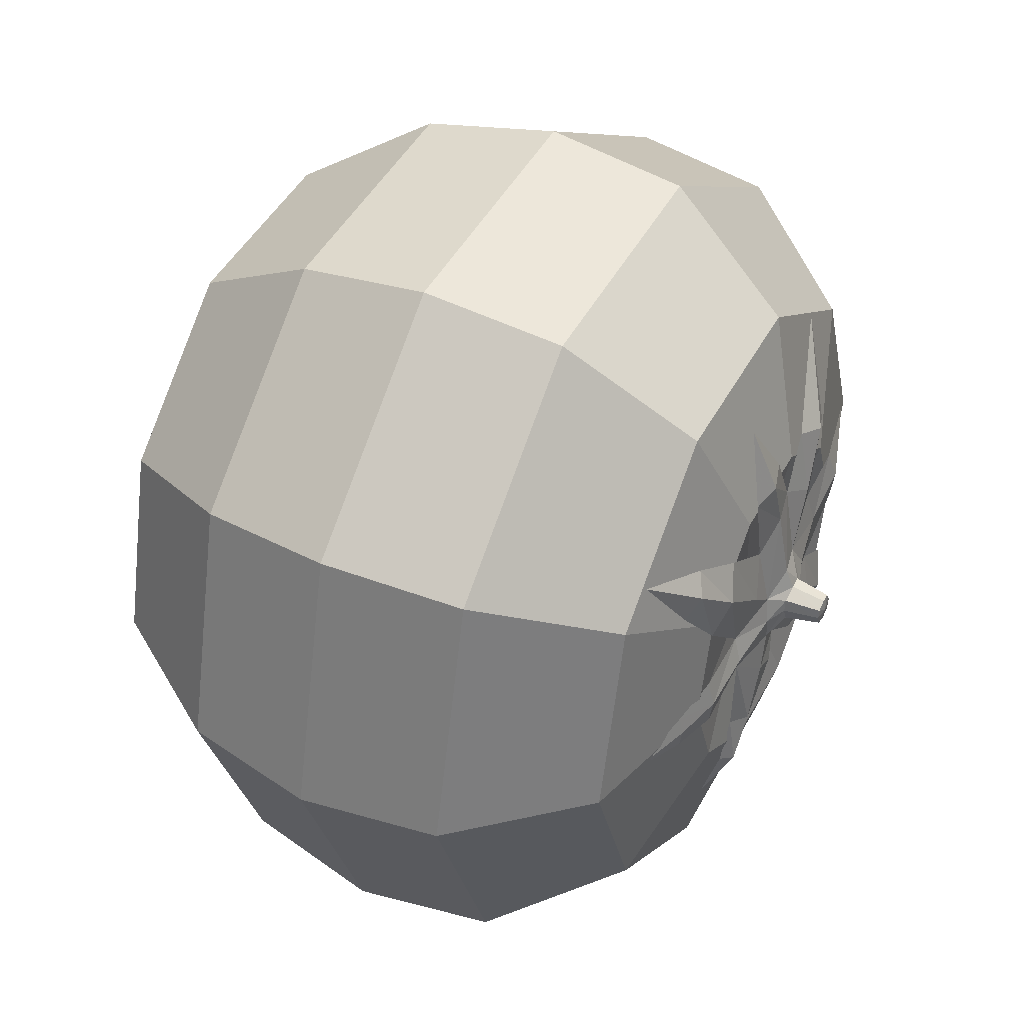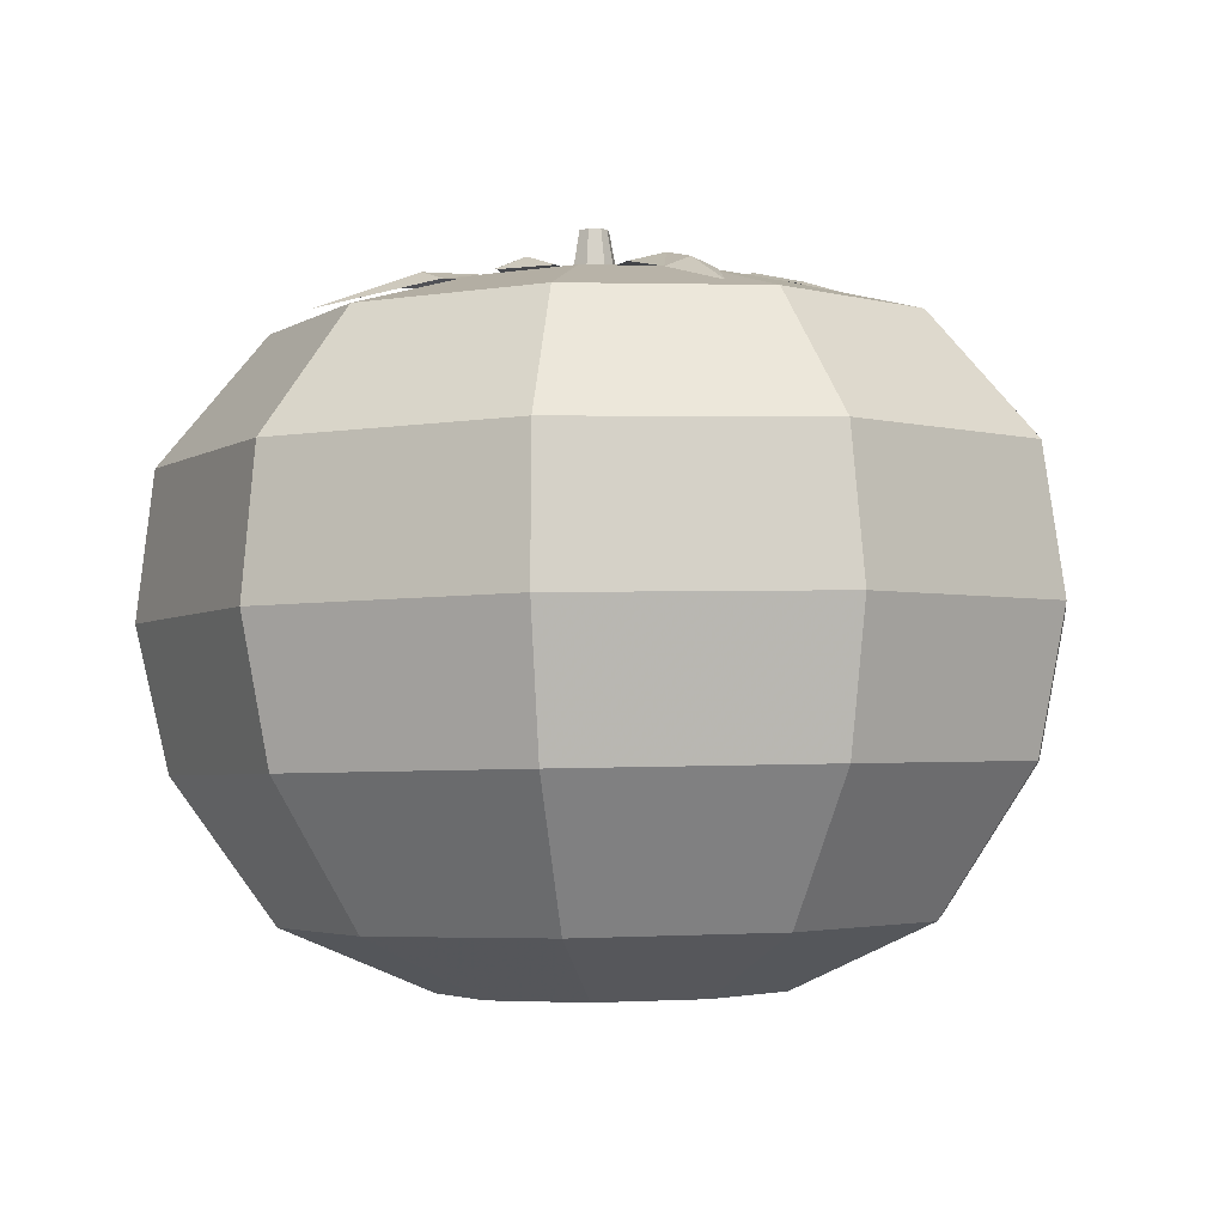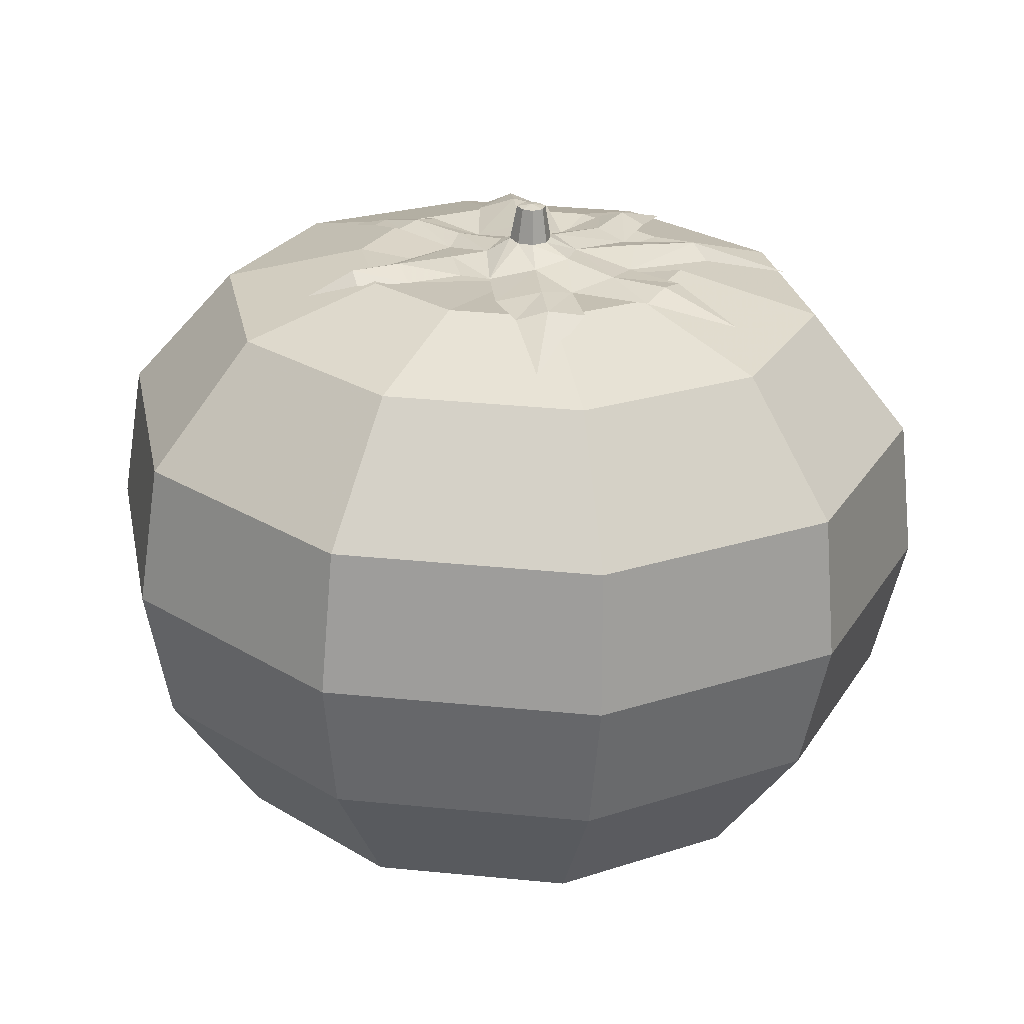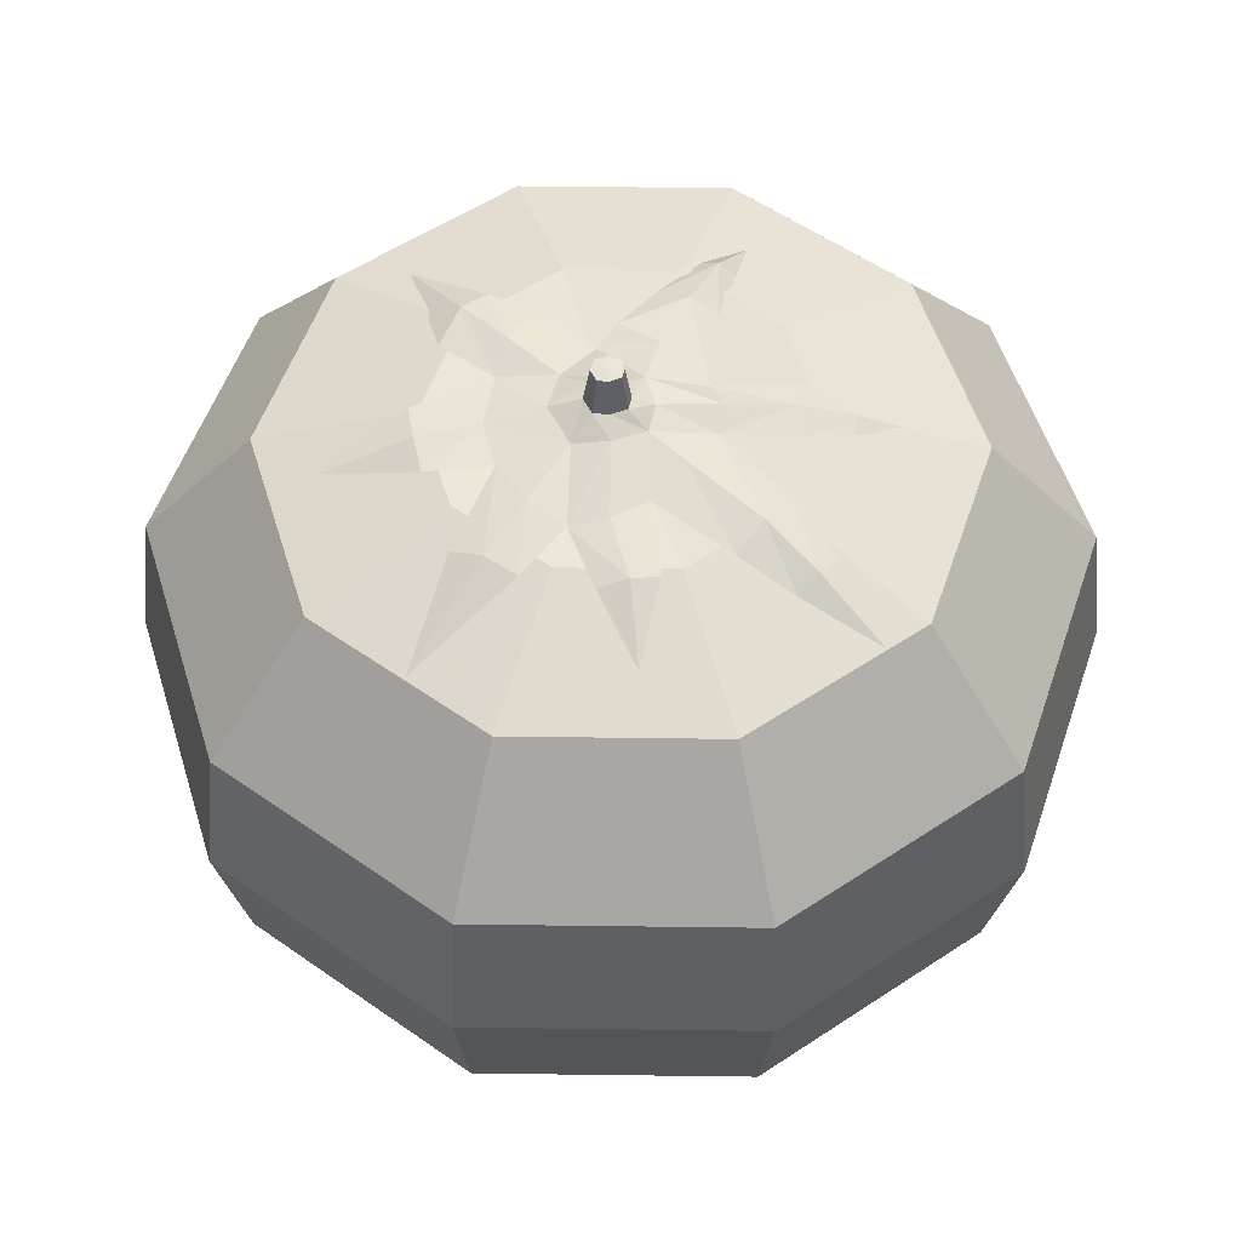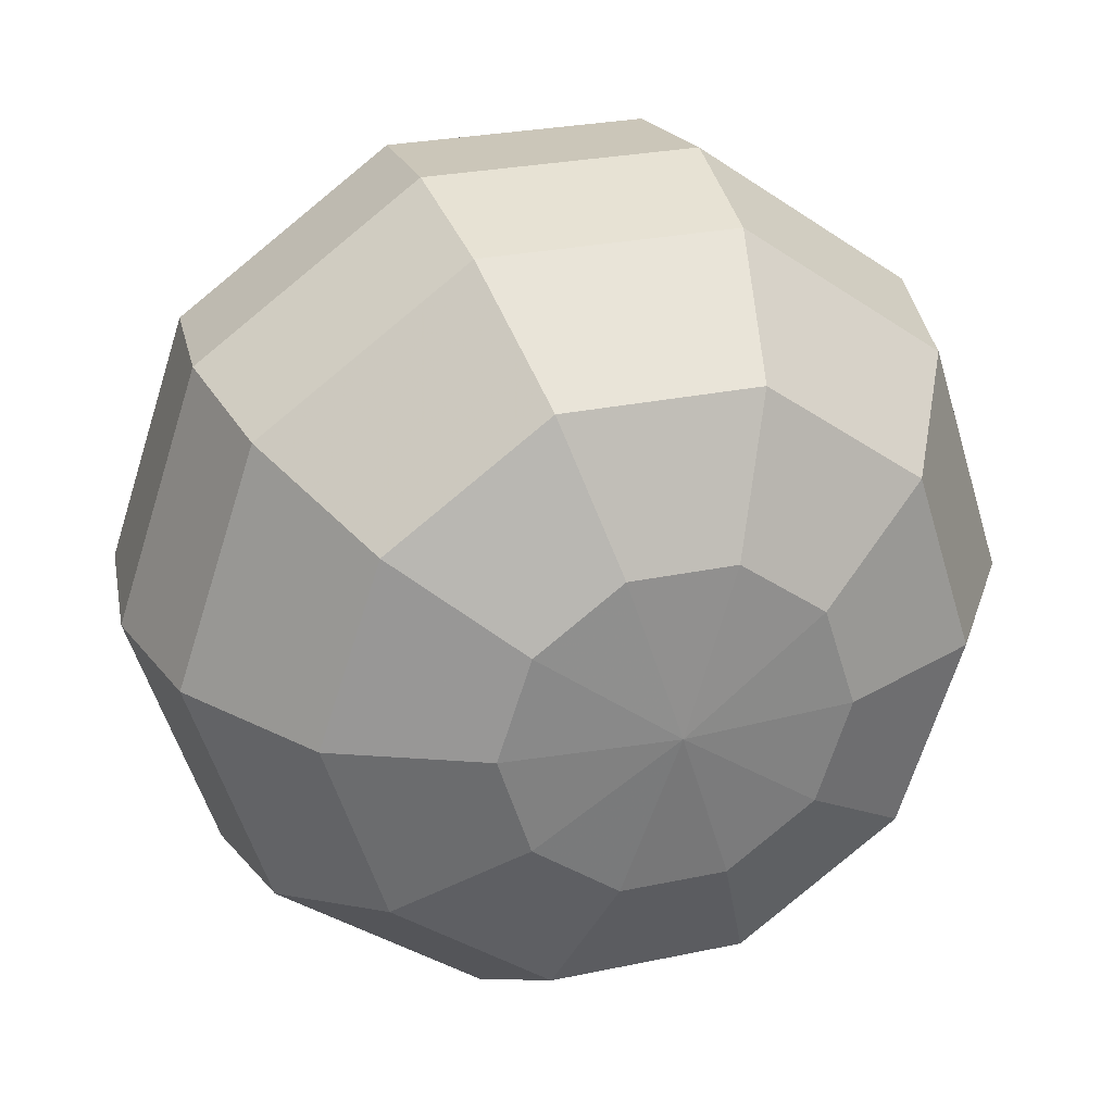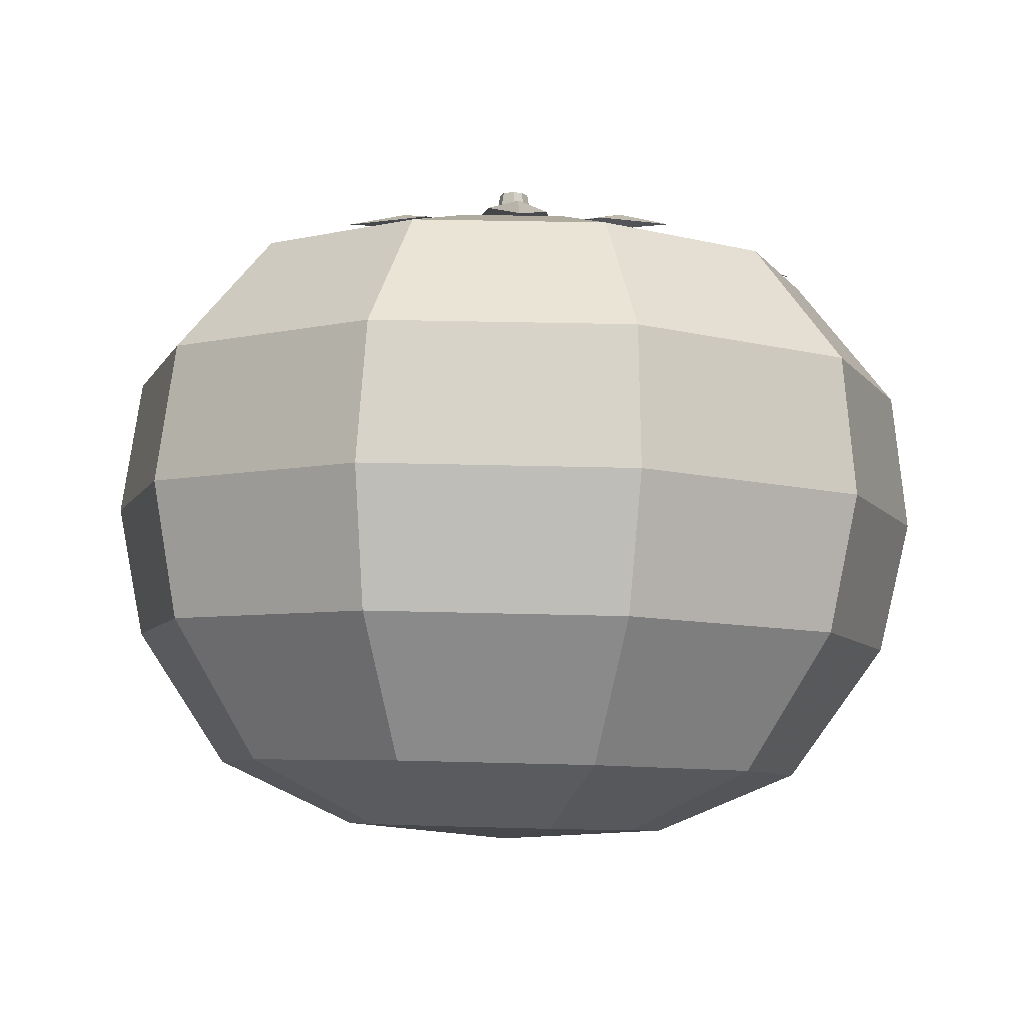
<metadata>
{"format":"obj","ext":"obj","renderer":"f3d","projection":"perspective","resolution":1024,"background":"white","views":[{"elev":47.2,"azim":117.2,"up":"+Z"},{"elev":-5.3,"azim":26.1,"up":"+Y"},{"elev":27.5,"azim":-137.6,"up":"+Y"},{"elev":51.9,"azim":0.4,"up":"+Y"},{"elev":25.9,"azim":-18.3,"up":"+Z"},{"elev":-8.9,"azim":-34.6,"up":"+Y"}]}
</metadata>
<code>
o Inst3D24_RefRep.200
v 0.188 0.09453 -0.5898
v -0.00015 0.02711 -0.02591
v -0.4804 0.08643 -0.3776
v -0.1881 0.04834 0.5417
v 0.4849 0.08526 -0.3713
v 0.5966 0.07072 -0.02023
v 0.191 2.363 -0.499
v 0.002009 2.258 0.06587
v -0.5971 2.341 0.06536
v -0.485 2.326 0.418
v 0.1835 2.316 0.6398
v 0.2435 2.352 -0.5422
v 0.2998 2.386 -0.5095
v -0.6513 2.276 -0.5631
v -0.5462 2.351 -0.191
v -0.5945 2.194 0.933
v 0.3901 2.304 -0.6485
v 0.05901 2.252 0.9546
v -0.06385 2.315 0.7115
v 0.1207 2.316 0.669
v 0.9139 2.248 0.05811
v 0.6992 2.318 -0.00314
v -0.1792 2.381 -0.04523
v -0.6036 2.361 0.182
v -0.8837 2.264 0.2474
v -0.6261 2.342 0.05477
v -0.03278 2.561 0.09361
v -0.08703 2.554 0.09567
v -0.07533 2.555 0.05513
v 0.014 2.554 0.09123
v 0.8962 0.3208 -0.6565
v 1.103 0.2939 -0.007755
v 1.201 1.801 -0.8134
v 1.109 2.199 0.07065
v 1.477 1.765 0.05517
v 0.9019 2.226 -0.5809
v 0.6277 2.275 0.5723
v 0.5011 2.332 0.3859
v 0.4163 2.363 0.4906
v -0.008892 2.378 -0.2619
v 0.1106 2.36 -0.4109
v -0.4035 2.357 -0.3982
v -0.2421 2.362 -0.3283
v -0.07233 2.355 -0.1762
v -0.4825 2.387 -0.3175
v -0.3486 2.388 -0.2007
v -0.2628 2.367 0.4216
v -0.2831 2.312 0.6643
v 0.2102 2.393 -0.3601
v 0.1192 2.391 -0.1725
v 0.3484 2.349 -0.4839
v 0.2934 2.356 -0.3203
v 0.03298 2.345 0.6967
v 0.264 2.349 -0.03178
v 0.303 2.371 0.0566
v 0.2879 2.342 0.1487
v 0.5252 2.368 0.05659
v 0.5295 2.344 0.1576
v -0.373 2.351 -0.06334
v -0.5756 2.334 0.2959
v -0.4017 2.36 0.1311
v -0.07966 2.428 0.1492
v -0.06638 2.552 0.1348
v -0.03046 2.553 0.1397
v -0.09242 2.432 0.03562
v -0.03755 2.429 0.0163
v -0.03682 2.555 0.04164
v 0.002367 2.556 0.05352
v 0.007078 2.553 0.1227
v 0.696 2.325 0.05697
v 0.5272 2.356 -0.0356
v 0.6921 2.31 0.1251
v 0.3476 0.3379 -1.06
v -0.1807 0.09497 -0.5922
v -0.8875 0.323 -0.668
v -0.5966 0.07215 -0.02793
v -1.102 0.2966 -0.02199
v -0.485 0.05761 0.3232
v -0.8959 0.2697 0.6268
v 0.1806 0.0479 0.544
v 0.8878 0.2676 0.6383
v 0.4803 0.05645 0.3294
v -0.3337 0.3388 -1.065
v -0.4356 0.8415 -1.366
v -1.44 0.7864 -0.004043
v -0.3473 0.2526 1.03
v 0.334 0.2518 1.035
v 0.4368 0.7278 1.377
v 1.441 0.7829 0.01456
v 1.171 0.8181 -0.8331
v 1.255 1.305 -0.873
v 0.4546 0.8404 -1.361
v 0.4875 1.329 -1.438
v -1.159 0.8209 -0.8482
v -1.241 1.308 -0.8892
v -1.253 1.234 0.9231
v -1.17 0.7513 0.8436
v -0.4534 0.7289 1.371
v 1.16 0.7485 0.8587
v 1.243 1.231 0.9392
v -0.4661 1.33 -1.444
v -0.4454 1.825 -1.36
v -1.542 1.271 0.01504
v -0.4852 1.21 1.488
v -0.4637 1.709 1.445
v 0.4485 1.708 1.451
v 0.4684 1.209 1.494
v 1.544 1.268 0.03497
v 0.4668 1.824 -1.354
v 0.3509 2.244 -0.9864
v -1.187 1.804 -0.8289
v -0.8895 2.229 -0.5925
v -1.474 1.768 0.03611
v -1.198 1.732 0.9047
v -1.105 2.202 0.05635
v -0.898 2.175 0.7079
v -0.347 2.158 1.113
v 0.3372 2.157 1.118
v 0.8934 2.173 0.7195
v 1.19 1.729 0.9201
v 0.4891 2.354 -0.2795
v -0.3333 2.244 -0.9908
v -0.1794 2.364 -0.5013
v -0.4804 2.355 -0.2858
v -0.1868 2.317 0.6374
v 0.4846 2.325 0.4243
v 0.6013 2.339 0.0731
v 0.7606 2.183 0.8179
v 0.567 2.308 0.6375
v 0.5064 2.27 0.6999
v 0.3315 2.323 0.5925
v 0.1888 2.372 0.2761
v 0.08973 2.331 0.4007
v -0.02559 2.355 0.4844
v -0.02569 2.401 0.2318
v -0.1489 2.328 0.4969
v -0.1422 2.375 0.221
v -0.3617 2.337 0.2759
v -0.3835 2.349 0.6218
v -0.4838 2.316 0.5764
v -0.2148 2.393 0.09389
v -0.1091 2.43 0.09339
v 0.01828 2.432 0.03335
v 0.07383 2.385 -0.03477
v 0.03485 2.429 0.08703
v 0.02499 2.428 0.1319
v 0.106 2.393 0.08044
v 0.08283 2.377 0.1715
v -0.02848 2.432 0.1563
f 1 5 2
f 74 1 2
f 3 74 2
f 76 3 2
f 78 76 2
f 4 78 2
f 80 4 2
f 82 80 2
f 6 82 2
f 5 6 2
f 121 7 8
f 7 123 8
f 123 124 8
f 124 9 8
f 9 10 8
f 10 125 8
f 125 11 8
f 11 126 8
f 126 127 8
f 127 121 8
f 12 13 17
f 45 42 14
f 15 45 14
f 48 139 16
f 17 13 51
f 18 53 19
f 18 20 53
f 144 54 50
f 56 148 132
f 21 70 72
f 22 70 21
f 59 23 46
f 25 60 24
f 25 24 26
f 69 27 64
f 27 63 64
f 27 28 63
f 29 28 27
f 67 29 27
f 68 67 27
f 30 68 27
f 69 30 27
f 6 31 32
f 6 5 31
f 32 90 89
f 32 31 90
f 89 91 108
f 89 90 91
f 108 33 35
f 108 91 33
f 35 36 34
f 35 33 36
f 34 121 127
f 34 36 121
f 38 129 37
f 38 39 129
f 56 39 38
f 56 132 39
f 44 50 40
f 44 144 50
f 40 49 41
f 40 50 49
f 41 13 12
f 41 49 13
f 46 42 45
f 46 43 42
f 23 43 46
f 23 44 43
f 59 45 15
f 59 46 45
f 47 48 136
f 47 139 48
f 49 54 52
f 49 50 54
f 13 52 51
f 13 49 52
f 20 134 53
f 20 133 134
f 53 136 19
f 53 134 136
f 54 57 71
f 54 55 57
f 144 55 54
f 144 147 55
f 147 56 55
f 147 148 56
f 57 56 58
f 57 55 56
f 61 137 141
f 61 138 137
f 59 141 23
f 59 61 141
f 60 61 24
f 60 138 61
f 26 61 59
f 26 24 61
f 149 69 64
f 149 146 69
f 62 64 63
f 62 149 64
f 142 63 28
f 142 62 63
f 65 28 29
f 65 142 28
f 66 29 67
f 66 65 29
f 143 67 68
f 143 66 67
f 145 68 30
f 145 143 68
f 146 30 69
f 146 145 30
f 71 70 22
f 71 57 70
f 72 57 58
f 72 70 57
f 5 1 31
f 31 1 73
f 1 74 73
f 73 74 83
f 74 3 83
f 83 3 75
f 3 76 75
f 75 76 77
f 76 78 77
f 77 78 79
f 78 4 79
f 79 4 86
f 4 80 86
f 86 80 87
f 80 82 87
f 87 82 81
f 82 6 81
f 81 6 32
f 31 73 90
f 90 73 92
f 73 83 92
f 92 83 84
f 83 75 84
f 84 75 94
f 75 77 94
f 94 77 85
f 77 79 85
f 85 79 97
f 79 86 97
f 97 86 98
f 86 87 98
f 98 87 88
f 87 81 88
f 88 81 99
f 81 32 99
f 99 32 89
f 90 92 91
f 91 92 93
f 92 84 93
f 93 84 101
f 84 94 101
f 101 94 95
f 94 85 95
f 95 85 103
f 85 97 103
f 103 97 96
f 97 98 96
f 96 98 104
f 98 88 104
f 104 88 107
f 88 99 107
f 107 99 100
f 99 89 100
f 100 89 108
f 91 93 33
f 33 93 109
f 93 101 109
f 109 101 102
f 101 95 102
f 102 95 111
f 95 103 111
f 111 103 113
f 103 96 113
f 113 96 114
f 96 104 114
f 114 104 105
f 104 107 105
f 105 107 106
f 107 100 106
f 106 100 120
f 100 108 120
f 120 108 35
f 33 109 36
f 36 109 110
f 109 102 110
f 110 102 122
f 102 111 122
f 122 111 112
f 111 113 112
f 112 113 115
f 113 114 115
f 115 114 116
f 114 105 116
f 116 105 117
f 105 106 117
f 117 106 118
f 106 120 118
f 118 120 119
f 120 35 119
f 119 35 34
f 36 110 121
f 121 110 7
f 110 122 7
f 7 122 123
f 122 112 123
f 123 112 124
f 112 115 124
f 124 115 9
f 115 116 9
f 9 116 10
f 116 117 10
f 10 117 125
f 117 118 125
f 125 118 11
f 118 119 11
f 11 119 126
f 119 34 126
f 126 34 127
f 37 129 128
f 128 129 130
f 129 39 130
f 130 39 131
f 39 132 131
f 131 132 133
f 132 148 133
f 133 148 134
f 148 135 134
f 134 135 136
f 135 137 136
f 136 137 47
f 137 138 47
f 47 138 139
f 138 140 139
f 139 140 16
f 149 62 135
f 135 62 137
f 62 142 137
f 137 142 141
f 142 65 141
f 141 65 23
f 65 66 23
f 23 66 44
f 66 143 44
f 44 143 144
f 143 145 144
f 144 145 147
f 145 146 147
f 147 146 148
f 146 149 148
f 148 149 135

</code>
